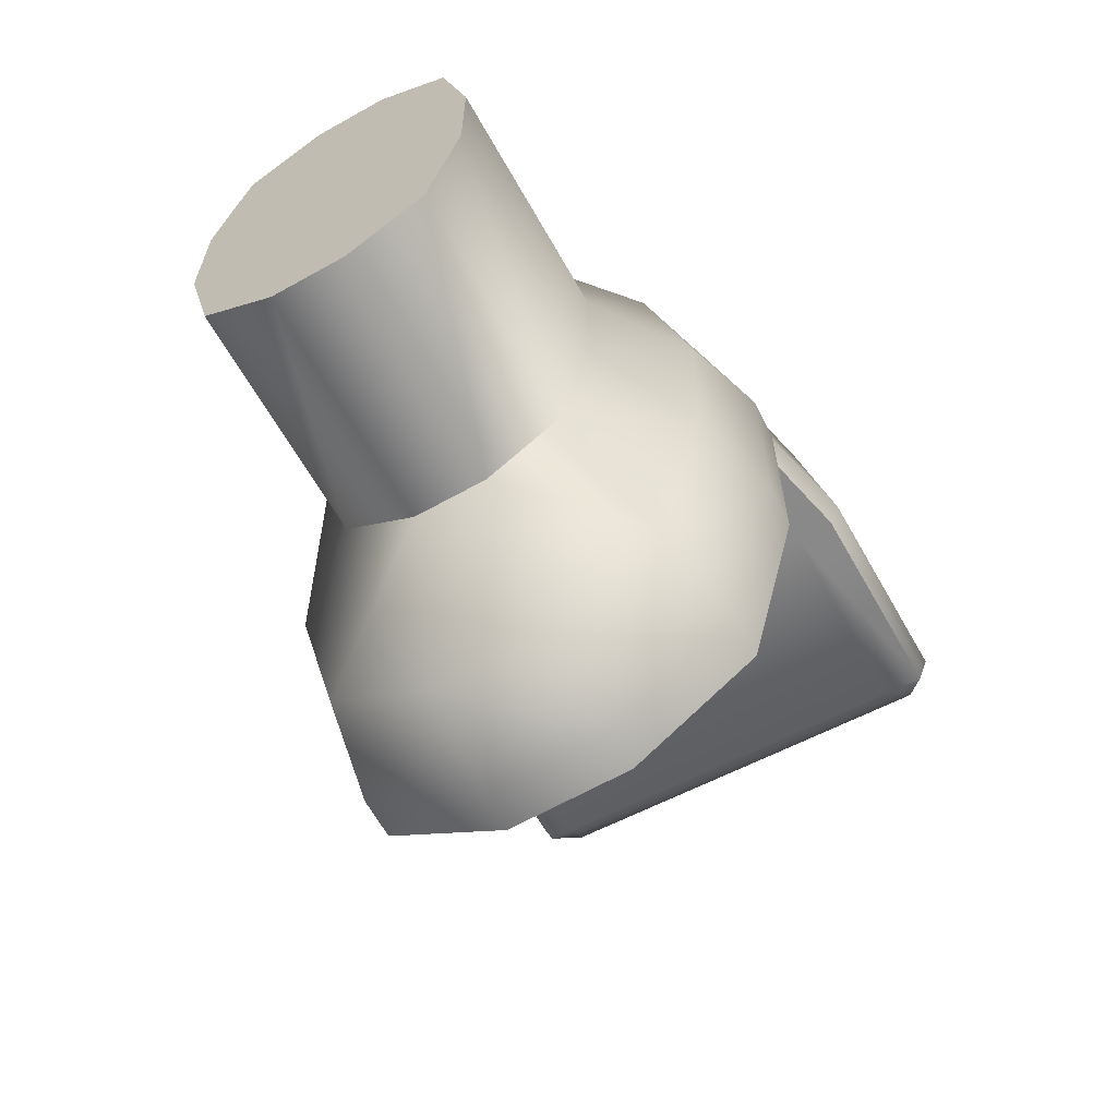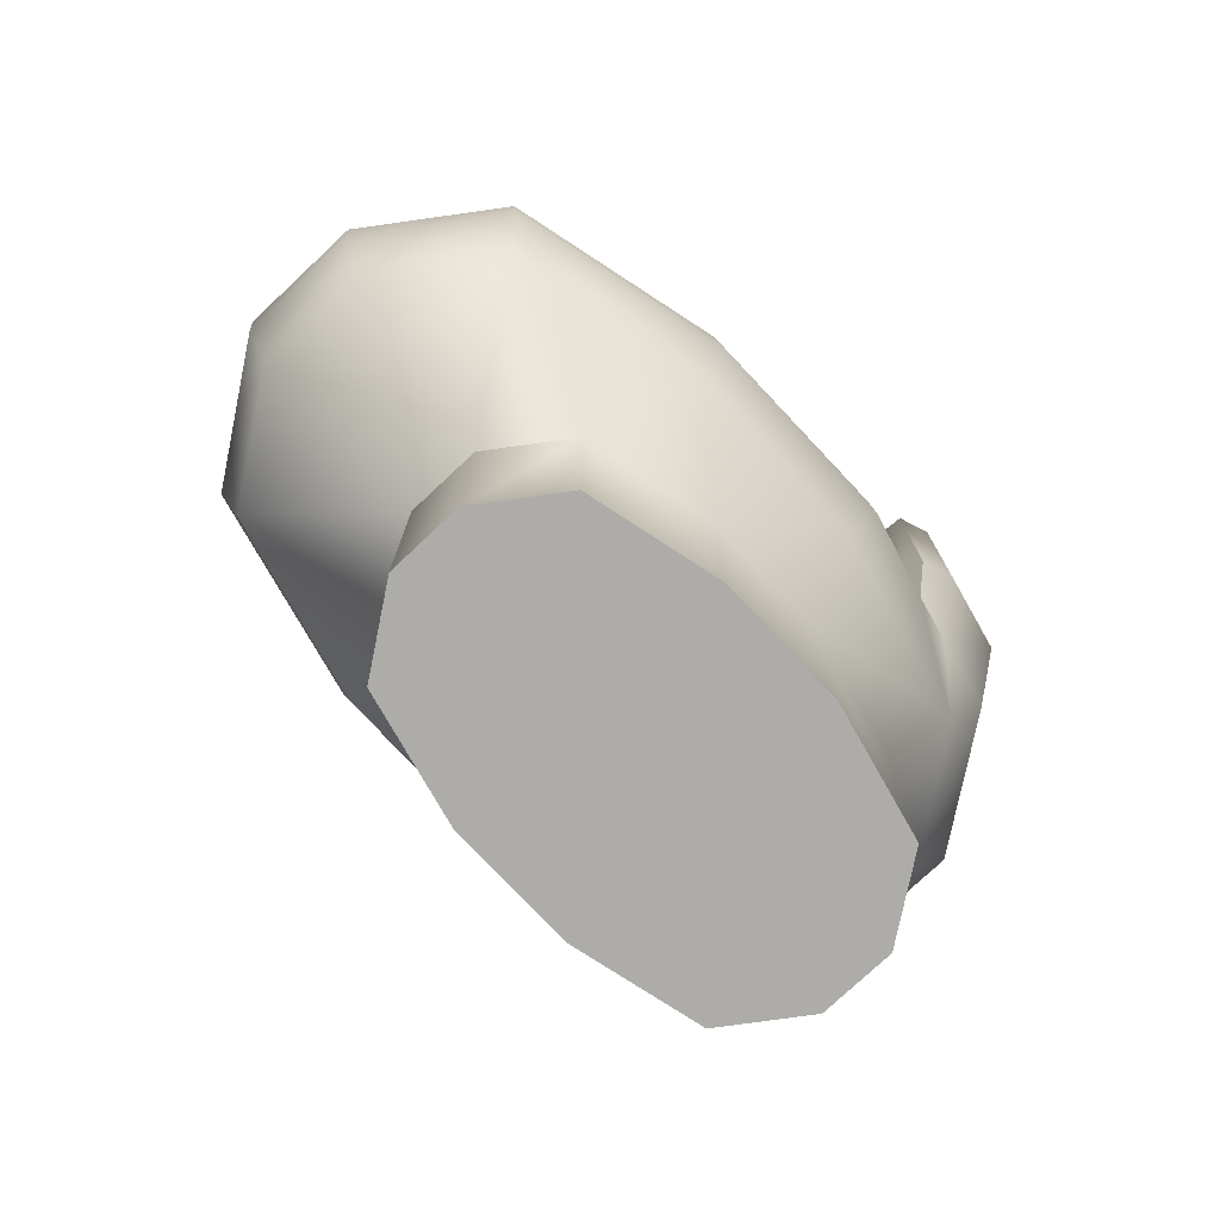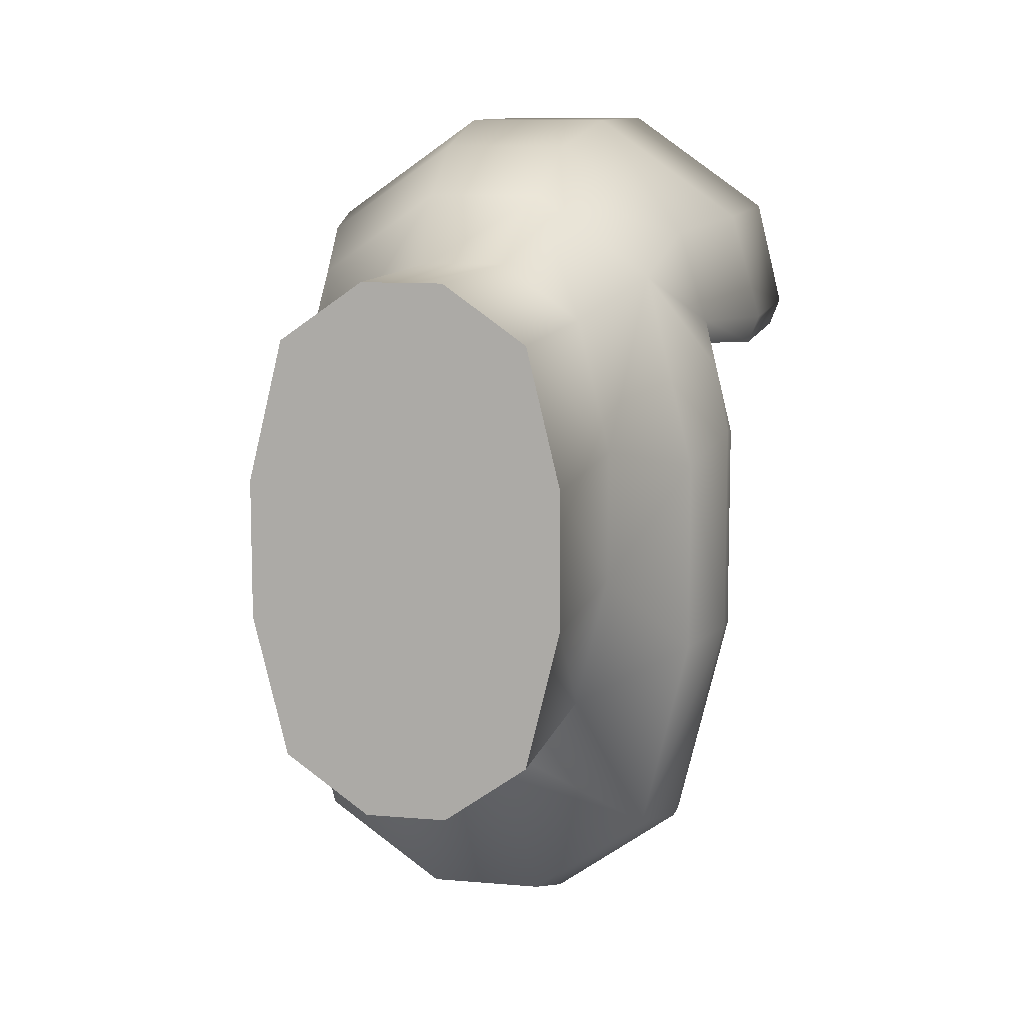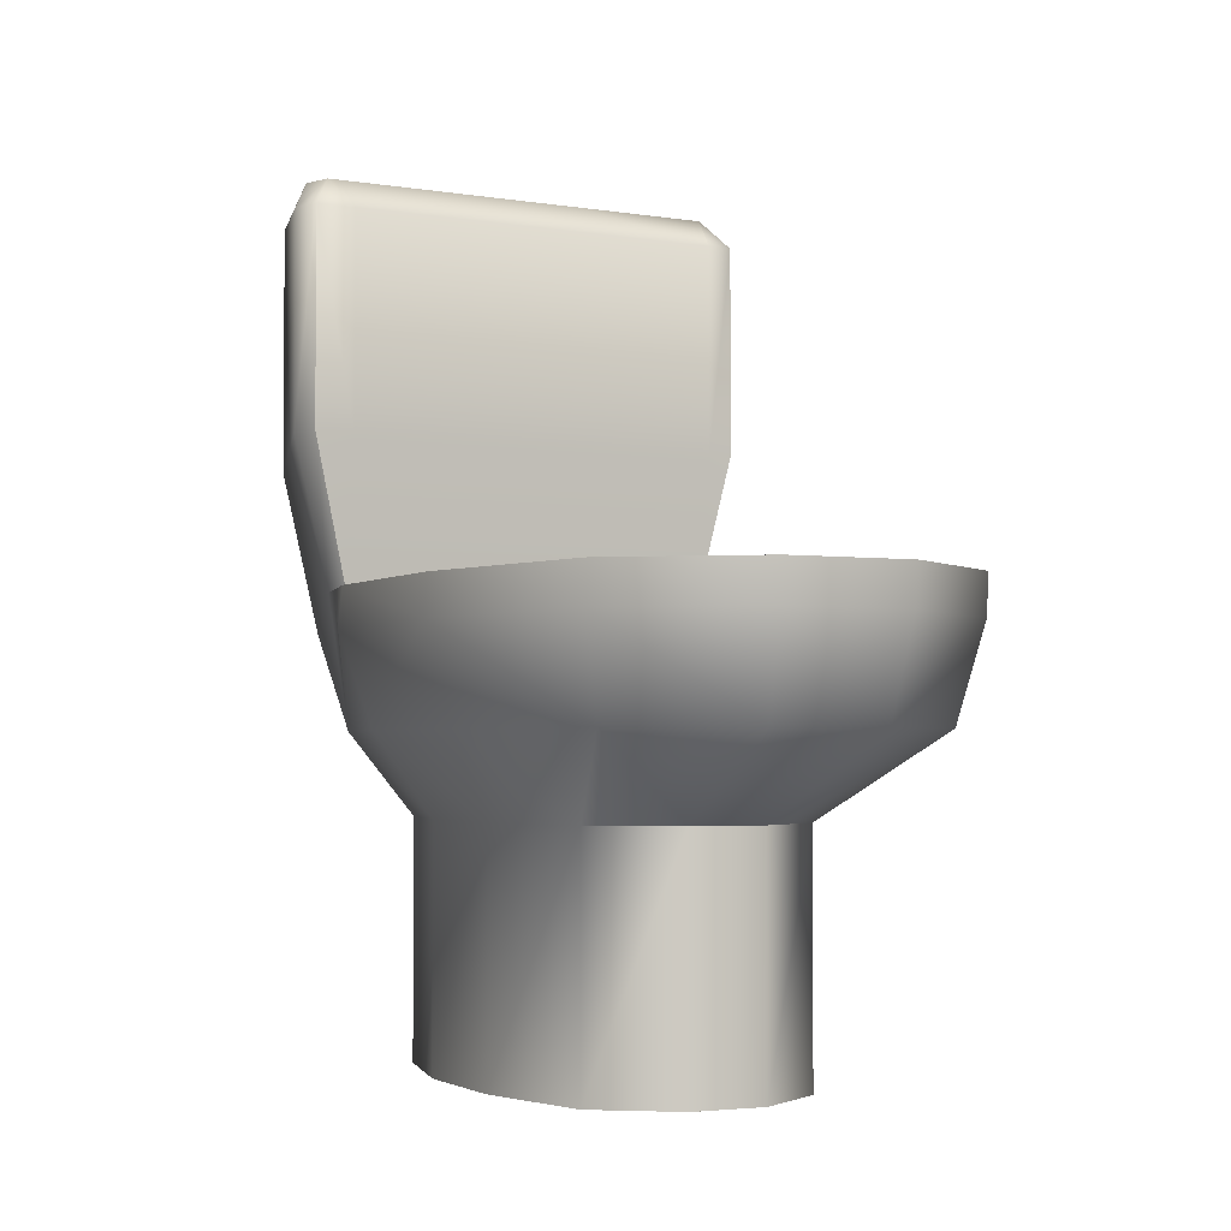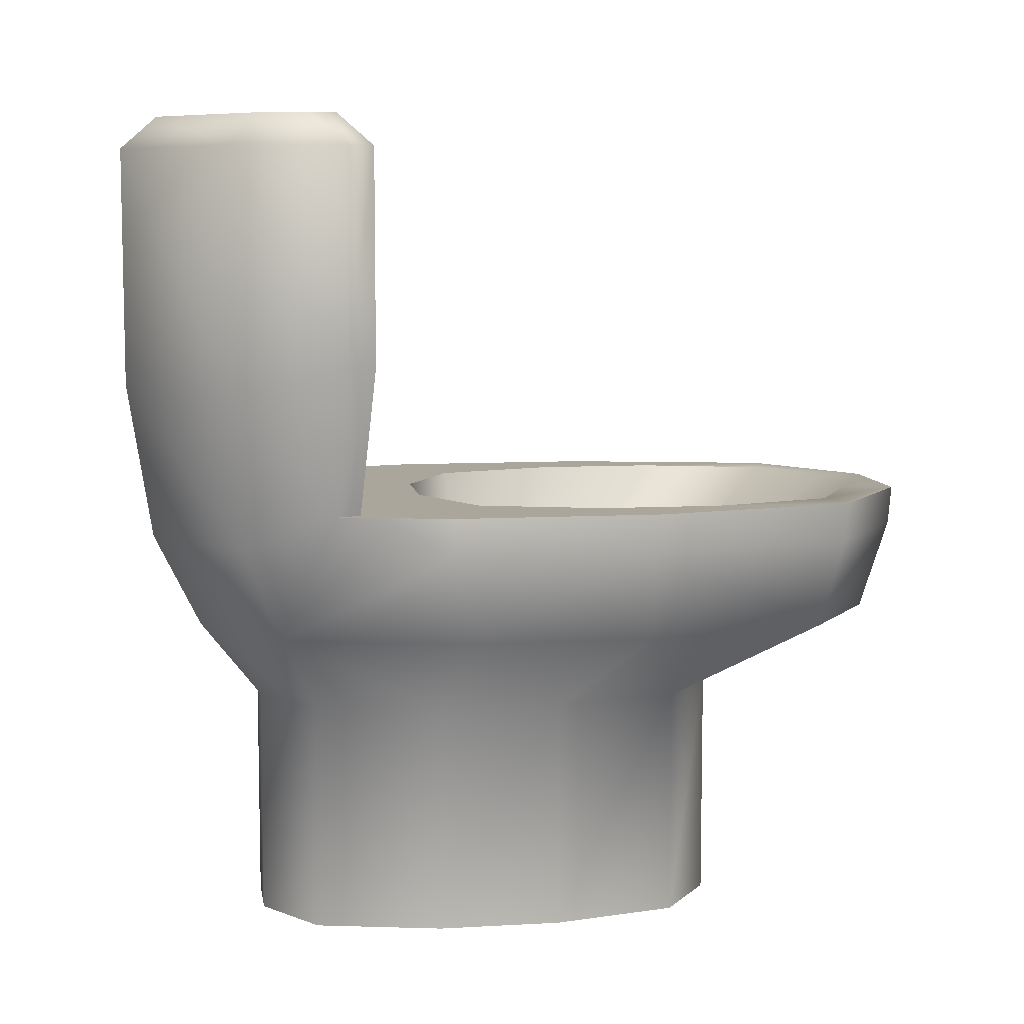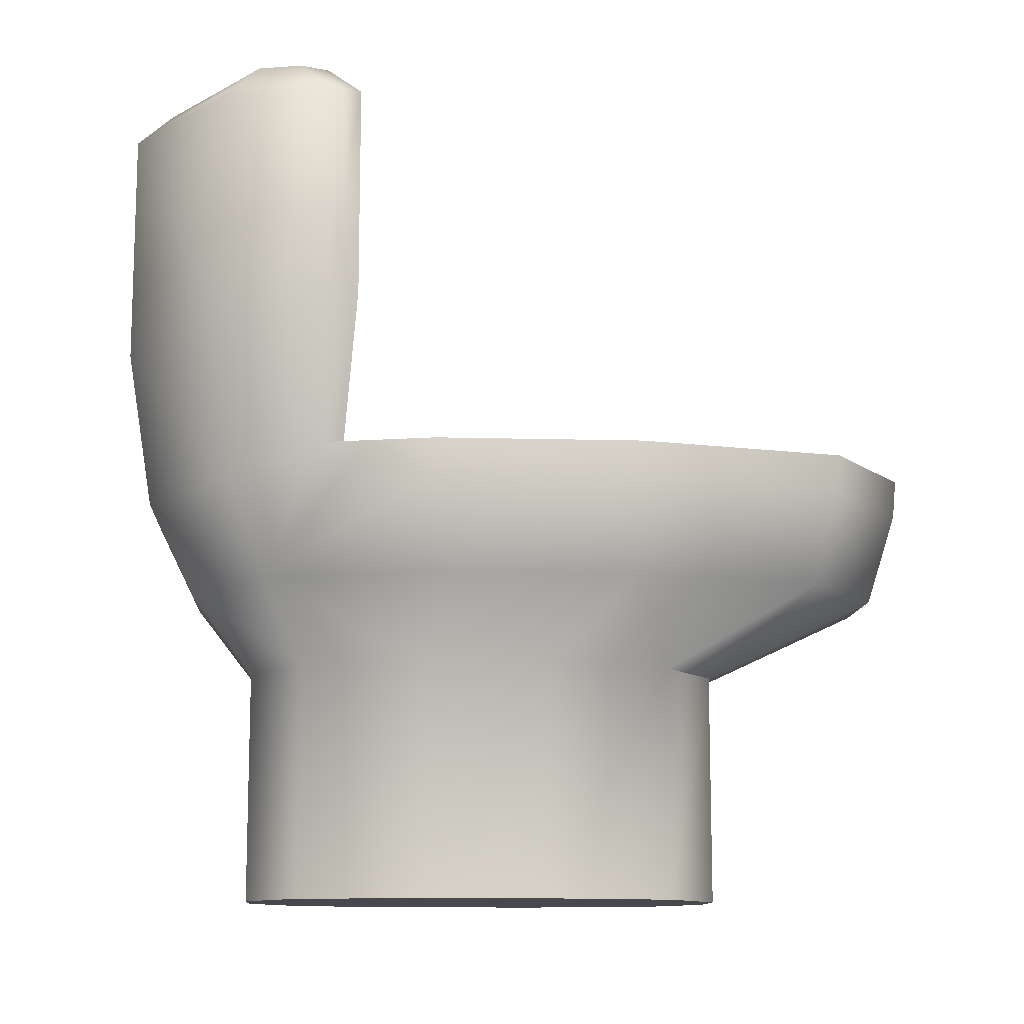
<metadata>
{"format":"obj","ext":"obj","renderer":"f3d","projection":"perspective","resolution":1024,"background":"white","views":[{"elev":-64.2,"azim":29.5,"up":"+Z"},{"elev":-76.6,"azim":-136.8,"up":"+Y"},{"elev":10.3,"azim":12.7,"up":"+Z"},{"elev":-2.9,"azim":154.3,"up":"+Y"},{"elev":7.9,"azim":81.0,"up":"+Y"},{"elev":-11.8,"azim":86.2,"up":"+Y"}]}
</metadata>
<code>
o Baño
v 8.714 2.685 19.64
v 8.49 2.685 19.26
v 8.556 2.685 19.53
v 8.49 3.185 19.26
v 8.714 3.185 19.64
v 8.556 3.185 19.53
v 8.49 2.685 18.99
v 8.714 2.685 18.61
v 8.556 2.685 18.72
v 8.714 3.185 18.61
v 8.49 3.185 18.99
v 8.556 3.185 18.72
v 9.094 2.685 19.26
v 8.87 2.685 19.64
v 9.029 2.685 19.53
v 8.87 3.185 19.64
v 9.094 3.185 19.26
v 9.029 3.185 19.53
v 8.87 2.685 18.61
v 9.094 2.685 18.99
v 9.029 2.685 18.72
v 9.094 3.185 18.99
v 8.87 3.185 18.61
v 9.029 3.185 18.72
v 8.676 3.358 19.77
v 8.442 3.358 19.61
v 8.345 3.358 19.21
v 8.442 3.358 18.41
v 8.676 3.358 18.25
v 8.345 3.358 18.81
v 9.143 3.358 18.41
v 9.24 3.358 18.81
v 8.908 3.358 18.25
v 9.143 3.358 19.61
v 8.908 3.358 19.77
v 9.24 3.358 19.21
v 8.664 3.56 19.87
v 8.403 3.56 19.69
v 8.295 3.635 19.24
v 8.403 3.635 18.36
v 8.664 3.635 18.18
v 8.295 3.635 18.81
v 9.181 3.635 18.36
v 9.289 3.635 18.81
v 8.921 3.635 18.18
v 9.181 3.56 19.69
v 8.921 3.56 19.87
v 9.289 3.635 19.24
v 8.694 3.635 19.28
v 8.494 3.635 19.17
v 8.411 3.635 18.91
v 8.494 3.635 18.39
v 8.694 3.635 18.28
v 8.411 3.635 18.65
v 9.091 3.635 18.39
v 9.173 3.635 18.65
v 8.891 3.635 18.28
v 9.091 3.635 19.17
v 8.891 3.635 19.28
v 9.173 3.635 18.91
v 8.756 3.167 19.23
v 8.681 3.167 19.19
v 8.65 3.167 19.1
v 8.681 3.167 18.9
v 8.756 3.167 18.86
v 8.65 3.167 19
v 8.903 3.167 18.9
v 8.934 3.167 19
v 8.829 3.167 18.86
v 8.903 3.167 19.19
v 8.829 3.167 19.23
v 8.934 3.167 19.1
v 9.139 3.635 19.45
v 8.683 3.635 19.48
v 8.9 3.635 19.46
v 8.436 3.635 19.5
v 8.64 4.404 19.93
v 8.644 4.472 19.85
v 8.344 4.472 19.63
v 8.331 4.404 19.71
v 9.253 4.404 19.71
v 9.24 4.472 19.63
v 8.94 4.472 19.85
v 8.944 4.404 19.93
v 8.66 4.472 19.53
v 8.663 4.404 19.46
v 9.214 4.472 19.49
v 9.202 4.404 19.42
v 8.92 4.404 19.44
v 8.923 4.472 19.51
v 8.37 4.404 19.48
v 8.358 4.472 19.55
v 8.371 3.635 19.56
v 8.391 3.635 19.5
v 8.348 3.635 19.46
v 9.21 3.635 19.44
v 9.229 3.635 19.49
v 9.253 3.635 19.39
v 9.31 4.404 19.47
v 9.286 4.404 19.41
v 9.262 4.472 19.54
v 9.238 4.472 19.48
v 8.358 4.472 19.55
v 8.339 4.472 19.62
v 8.316 4.404 19.49
v 8.293 4.404 19.55
v 8.64 3.896 19.93
v 8.944 3.896 19.93
v 8.331 3.896 19.71
v 9.253 3.896 19.71
v 9.202 3.953 19.42
v 8.663 3.953 19.46
v 8.37 3.953 19.48
v 8.92 3.953 19.44
v 8.316 3.953 19.49
v 8.293 3.953 19.55
v 9.287 3.953 19.41
v 9.31 3.953 19.47
v 8.292 3.553 18.82
v 8.401 3.553 18.37
v 9.292 3.553 18.82
v 9.292 3.553 19.26
v 9.183 3.553 18.37
v 8.663 3.553 18.19
v 8.921 3.553 18.19
v 8.292 3.553 19.26
f 16 1 14
f 22 13 20
f 12 30 28
f 4 7 2
f 10 19 8
f 5 3 1
f 6 2 3
f 8 12 10
f 9 11 12
f 20 24 22
f 21 23 24
f 14 18 16
f 15 17 18
f 3 2 15
f 25 47 37
f 10 33 23
f 23 31 24
f 17 34 18
f 11 27 30
f 4 26 27
f 6 25 26
f 5 35 25
f 22 36 17
f 10 28 29
f 24 32 22
f 18 35 16
f 43 56 44
f 35 46 47
f 120 42 40
f 121 48 122
f 25 38 26
f 48 60 58
f 123 44 121
f 124 45 125
f 116 80 106
f 119 39 42
f 125 43 123
f 124 40 41
f 55 69 67
f 41 57 45
f 113 105 91
f 42 51 54
f 45 55 43
f 41 52 53
f 26 95 126
f 114 88 111
f 40 54 52
f 44 60 48
f 102 88 87
f 83 85 78
f 68 65 66
f 52 65 53
f 59 61 49
f 59 70 71
f 54 64 52
f 60 68 72
f 49 62 50
f 58 72 70
f 56 67 68
f 53 69 57
f 50 63 51
f 51 66 54
f 76 49 50
f 73 59 75
f 111 100 117
f 112 89 114
f 75 49 74
f 79 85 92
f 98 97 34
f 118 81 110
f 82 90 83
f 110 84 108
f 113 86 112
f 107 80 109
f 104 80 79
f 78 80 77
f 83 81 82
f 101 87 82
f 78 84 83
f 103 91 105
f 85 91 92
f 90 88 89
f 101 81 99
f 92 104 79
f 90 86 85
f 108 77 107
f 93 94 95
f 96 97 98
f 102 99 100
f 103 106 104
f 115 93 116
f 100 118 117
f 76 50 95
f 117 97 96
f 105 116 106
f 37 108 107
f 38 107 109
f 76 112 74
f 46 108 47
f 97 110 46
f 75 112 114
f 96 111 117
f 73 114 111
f 94 113 76
f 93 109 116
f 29 120 124
f 33 123 31
f 27 119 30
f 29 125 33
f 31 121 32
f 36 121 122
f 28 119 120
f 16 5 1
f 22 17 13
f 12 11 30
f 4 11 7
f 10 23 19
f 5 6 3
f 6 4 2
f 8 9 12
f 9 7 11
f 20 21 24
f 21 19 23
f 14 15 18
f 15 13 17
f 2 7 20
f 7 9 20
f 9 8 19
f 19 21 9
f 21 20 9
f 20 13 2
f 13 15 2
f 15 14 1
f 1 3 15
f 25 35 47
f 10 29 33
f 23 33 31
f 17 36 34
f 11 4 27
f 4 6 26
f 6 5 25
f 5 16 35
f 22 32 36
f 10 12 28
f 24 31 32
f 18 34 35
f 43 55 56
f 35 34 46
f 120 119 42
f 121 44 48
f 25 37 38
f 58 73 98
f 73 96 98
f 98 48 58
f 123 43 44
f 124 41 45
f 116 109 80
f 119 126 39
f 125 45 43
f 124 120 40
f 55 57 69
f 41 53 57
f 113 115 105
f 42 39 51
f 45 57 55
f 41 40 52
f 126 27 26
f 26 38 93
f 95 39 126
f 26 93 95
f 114 89 88
f 40 42 54
f 44 56 60
f 102 100 88
f 83 90 85
f 72 68 66
f 68 67 69
f 65 68 69
f 65 64 66
f 66 63 72
f 63 62 61
f 72 63 71
f 61 71 63
f 71 70 72
f 52 64 65
f 59 71 61
f 59 58 70
f 54 66 64
f 60 56 68
f 49 61 62
f 58 60 72
f 56 55 67
f 53 65 69
f 50 62 63
f 51 63 66
f 76 74 49
f 73 58 59
f 111 88 100
f 112 86 89
f 75 59 49
f 79 78 85
f 46 34 97
f 34 36 122
f 122 48 98
f 34 122 98
f 118 99 81
f 82 87 90
f 110 81 84
f 113 91 86
f 107 77 80
f 104 106 80
f 78 79 80
f 83 84 81
f 101 102 87
f 78 77 84
f 103 92 91
f 85 86 91
f 90 87 88
f 101 82 81
f 92 103 104
f 90 89 86
f 108 84 77
f 102 101 99
f 103 105 106
f 115 94 93
f 100 99 118
f 51 39 50
f 39 95 50
f 95 94 76
f 117 118 97
f 105 115 116
f 37 47 108
f 38 37 107
f 76 113 112
f 46 110 108
f 97 118 110
f 75 74 112
f 96 73 111
f 73 75 114
f 94 115 113
f 93 38 109
f 29 28 120
f 33 125 123
f 27 126 119
f 29 124 125
f 31 123 121
f 36 32 121
f 28 30 119

</code>
